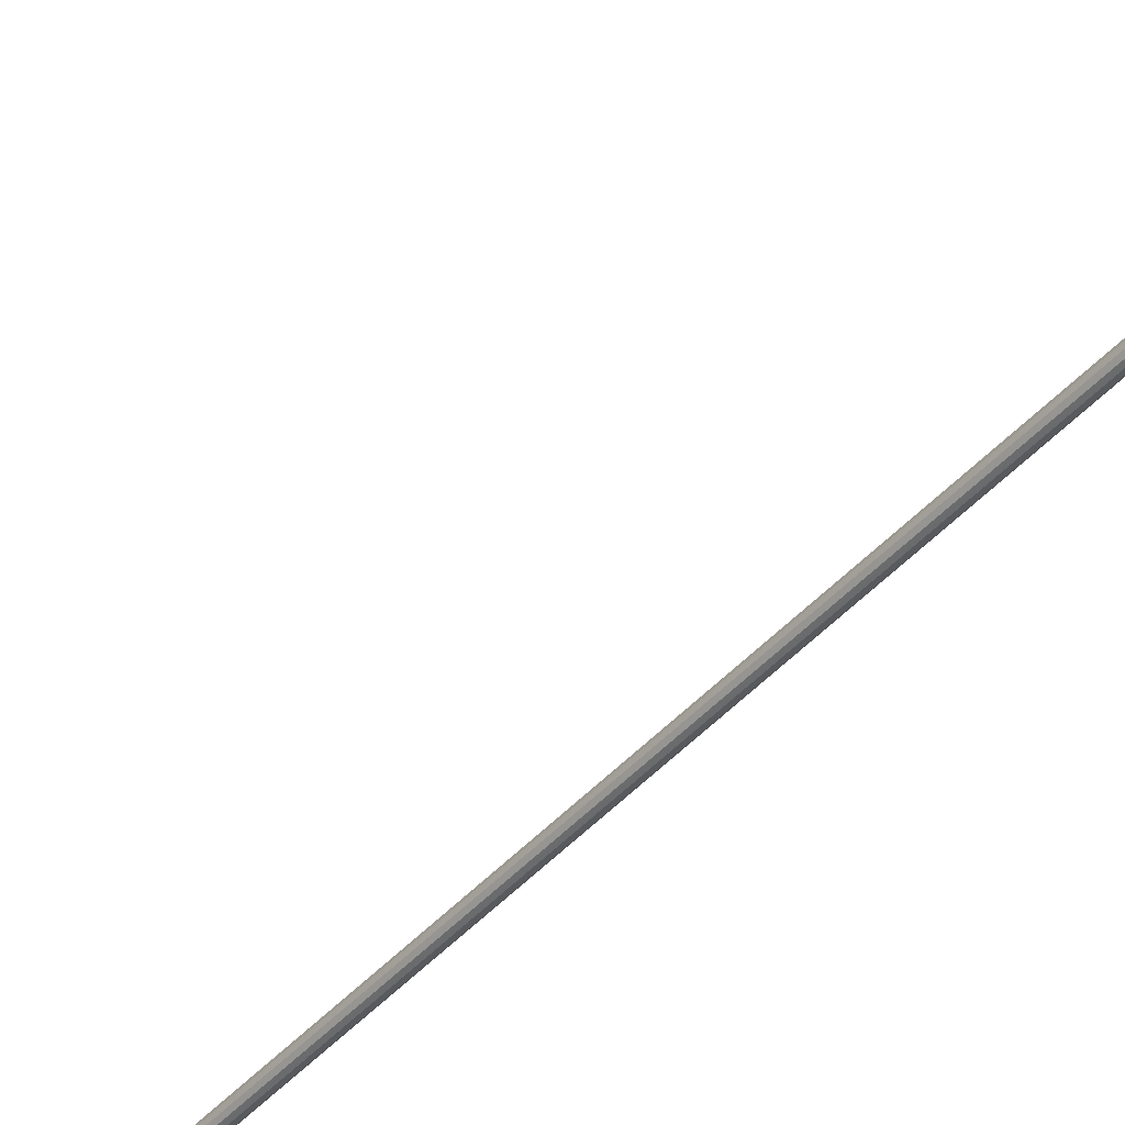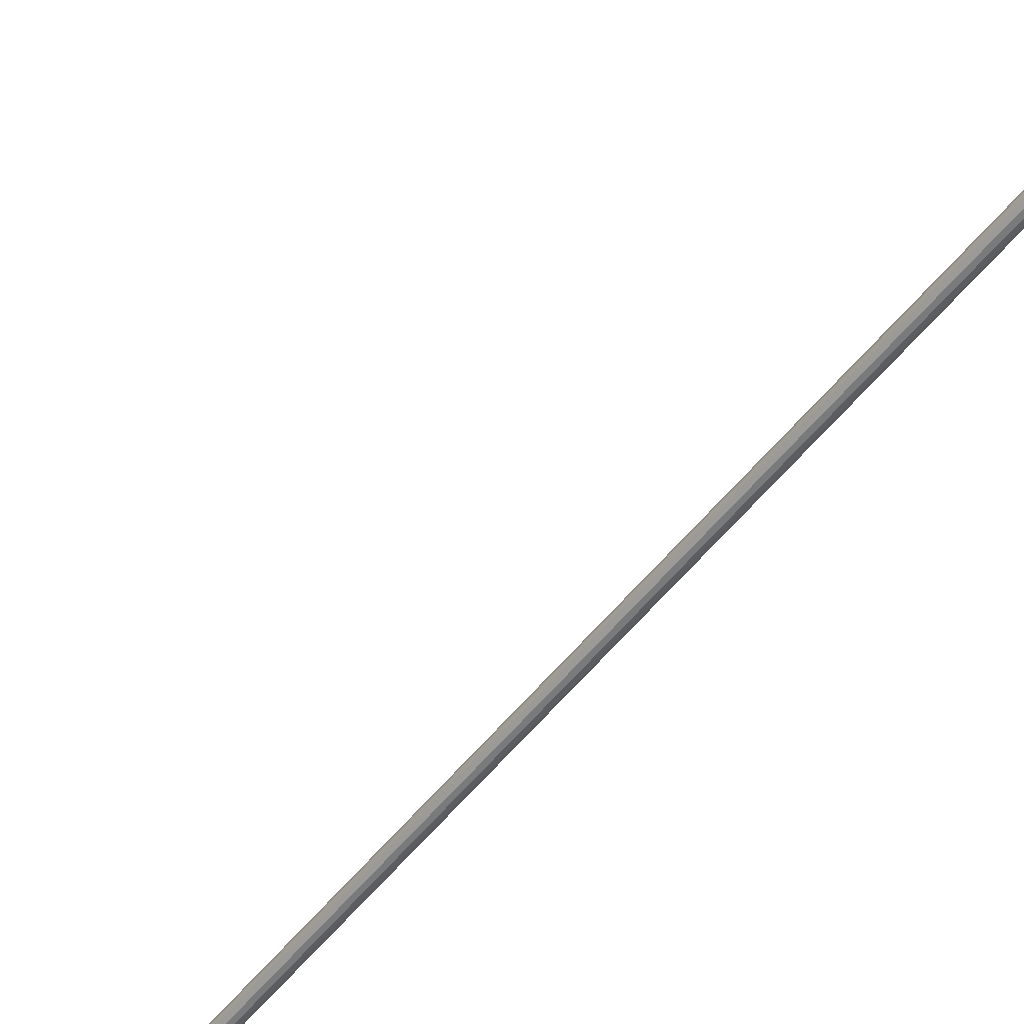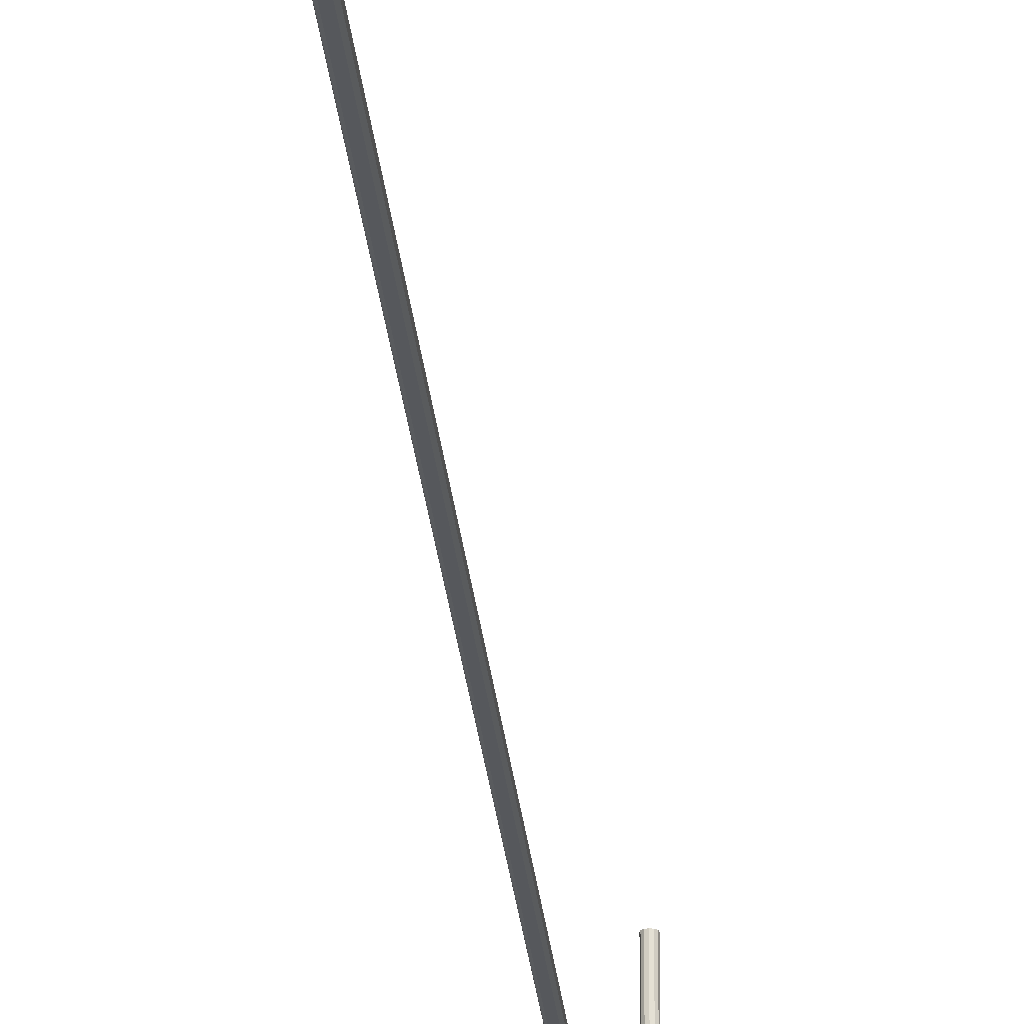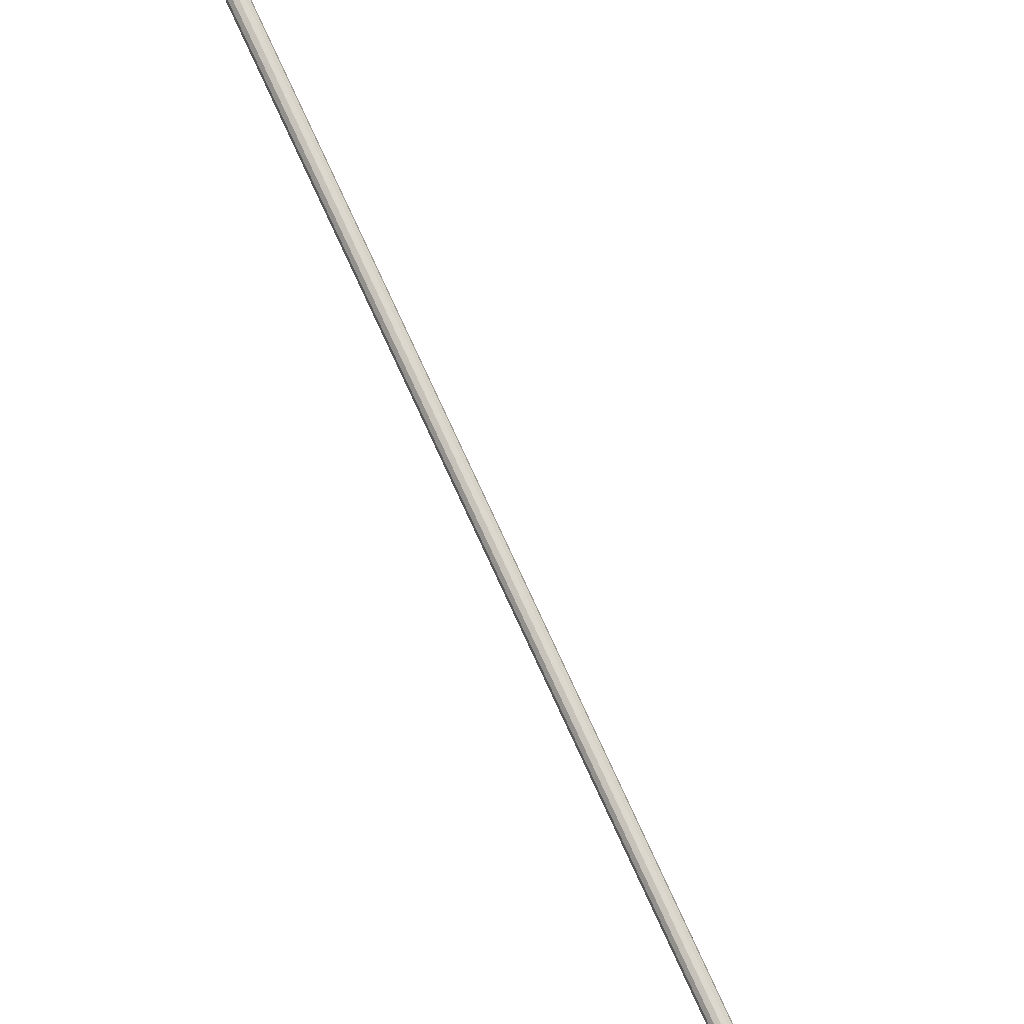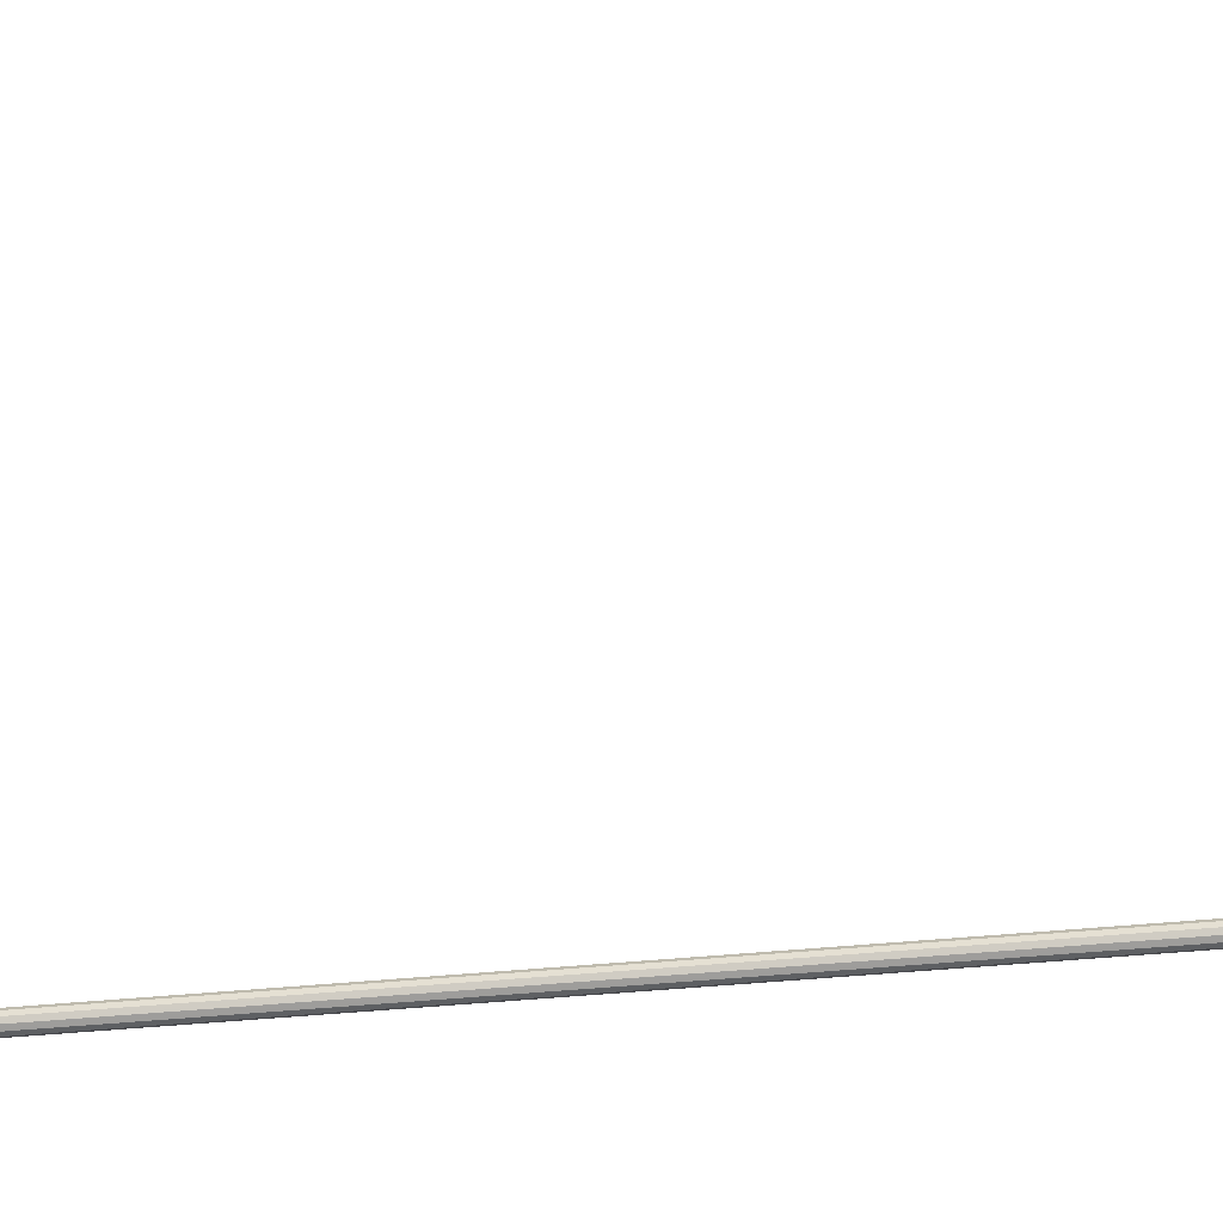
<metadata>
{"format":"obj","ext":"obj","renderer":"f3d","projection":"perspective","resolution":1024,"background":"white","views":[{"elev":-45.4,"azim":140.7,"up":"+Y"},{"elev":-51.1,"azim":-36.7,"up":"+Y"},{"elev":-23.9,"azim":-175.3,"up":"+Y"},{"elev":77.6,"azim":-24.7,"up":"+Y"},{"elev":-27.4,"azim":-80.3,"up":"+Y"}]}
</metadata>
<code>
o Cylinder_Cylinder.001
v 0 0.1441 -0.4972
v 0 -0.005883 -0.4972
v 0.0015 0.1441 -0.4976
v 0.0015 -0.005883 -0.4976
v 0.002598 0.1441 -0.4987
v 0.002598 -0.005883 -0.4987
v 0.003 0.1441 -0.5002
v 0.003 -0.005883 -0.5002
v 0.002598 0.1441 -0.5017
v 0.002598 -0.005883 -0.5017
v 0.0015 0.1441 -0.5028
v 0.0015 -0.005883 -0.5028
v 0 0.1441 -0.5032
v 0 -0.005883 -0.5032
v -0.0015 0.1441 -0.5028
v -0.0015 -0.005883 -0.5028
v -0.002598 0.1441 -0.5017
v -0.002598 -0.005883 -0.5017
v -0.003 0.1441 -0.5002
v -0.003 -0.005883 -0.5002
v -0.002598 0.1441 -0.4987
v -0.002598 -0.005883 -0.4987
v -0.0015 0.1441 -0.4976
v -0.0015 -0.005883 -0.4976
v -0 0.1441 0.5028
v -0 -0.005883 0.5028
v 0.0015 0.1441 0.5024
v 0.0015 -0.005883 0.5024
v 0.002598 0.1441 0.5013
v 0.002598 -0.005883 0.5013
v 0.003 0.1441 0.4998
v 0.003 -0.005883 0.4998
v 0.002598 0.1441 0.4983
v 0.002598 -0.005883 0.4983
v 0.0015 0.1441 0.4972
v 0.0015 -0.005883 0.4972
v -0 0.1441 0.4968
v -0 -0.005883 0.4968
v -0.0015 0.1441 0.4972
v -0.0015 -0.005883 0.4972
v -0.002598 0.1441 0.4983
v -0.002598 -0.005883 0.4983
v -0.003 0.1441 0.4998
v -0.003 -0.005883 0.4998
v -0.002598 0.1441 0.5013
v -0.002598 -0.005883 0.5013
v -0.0015 0.1441 0.5024
v -0.0015 -0.005883 0.5024
v 0 -0.01788 -0.4731
v 0 -0.01788 -0.3231
v 0.0015 -0.01828 -0.4731
v 0.0015 -0.01828 -0.3231
v 0.002598 -0.01938 -0.4731
v 0.002598 -0.01938 -0.3231
v 0.003 -0.02088 -0.4731
v 0.003 -0.02088 -0.3231
v 0.002598 -0.02238 -0.4731
v 0.002598 -0.02238 -0.3231
v 0.0015 -0.02348 -0.4731
v 0.0015 -0.02348 -0.3231
v 0 -0.02388 -0.4731
v 0 -0.02388 -0.3231
v -0.0015 -0.02348 -0.4731
v -0.0015 -0.02348 -0.3231
v -0.002598 -0.02238 -0.4731
v -0.002598 -0.02238 -0.3231
v -0.003 -0.02088 -0.4731
v -0.003 -0.02088 -0.3231
v -0.002598 -0.01938 -0.4731
v -0.002598 -0.01938 -0.3231
v -0.0015 -0.01828 -0.4731
v -0.0015 -0.01828 -0.3231
v 0 -0.01788 -0.2231
v 0.0015 -0.01828 -0.2231
v 0.002598 -0.01938 -0.2231
v 0.003 -0.02088 -0.2231
v 0.002598 -0.02238 -0.2231
v 0.0015 -0.02348 -0.2231
v 0 -0.02388 -0.2231
v -0.0015 -0.02348 -0.2231
v -0.002598 -0.02238 -0.2231
v -0.003 -0.02088 -0.2231
v -0.002598 -0.01938 -0.2231
v -0.0015 -0.01828 -0.2231
v 0 -0.01788 0.4769
v 0.0015 -0.01829 0.4769
v 0.002598 -0.01938 0.4769
v 0.003 -0.02088 0.4769
v 0.002598 -0.02238 0.4769
v 0.0015 -0.02348 0.4769
v 0 -0.02388 0.4769
v -0.0015 -0.02348 0.4769
v -0.002598 -0.02238 0.4769
v -0.003 -0.02088 0.4769
v -0.002598 -0.01938 0.4769
v -0.0015 -0.01829 0.4769
v 0 -0.008677 -0.4948
v 0 -0.01304 -0.4876
v 0 -0.01655 -0.4791
v -0.0015 -0.008967 -0.4951
v -0.0015 -0.01339 -0.4878
v -0.0015 -0.01693 -0.4792
v -0.002598 -0.009761 -0.4958
v -0.002598 -0.01437 -0.4883
v -0.002598 -0.01798 -0.4795
v -0.003 -0.01084 -0.4969
v -0.003 -0.01571 -0.489
v -0.003 -0.01941 -0.48
v -0.002598 -0.01193 -0.4979
v -0.002598 -0.01705 -0.4897
v -0.002598 -0.02084 -0.4804
v -0.0015 -0.01272 -0.4987
v -0.0015 -0.01802 -0.4902
v -0.0015 -0.02189 -0.4807
v -0 -0.01301 -0.4989
v -0 -0.01838 -0.4904
v -0 -0.02228 -0.4808
v 0.0015 -0.01272 -0.4987
v 0.0015 -0.01802 -0.4902
v 0.0015 -0.02189 -0.4807
v 0.002598 -0.01193 -0.4979
v 0.002598 -0.01705 -0.4897
v 0.002598 -0.02084 -0.4804
v 0.003 -0.01084 -0.4969
v 0.003 -0.01571 -0.489
v 0.003 -0.01941 -0.48
v 0.002598 -0.009761 -0.4958
v 0.002598 -0.01437 -0.4883
v 0.002598 -0.01798 -0.4795
v 0.0015 -0.01693 -0.4792
v 0.0015 -0.01339 -0.4878
v 0.0015 -0.008967 -0.4951
v -0 -0.01255 0.4992
v -0 -0.01798 0.492
v -0 -0.02211 0.4839
v -0.0015 -0.01228 0.4989
v -0.0015 -0.01764 0.4918
v -0.0015 -0.02174 0.4837
v -0.002598 -0.01154 0.4981
v -0.002598 -0.01671 0.4912
v -0.002598 -0.02071 0.4833
v -0.003 -0.01053 0.497
v -0.003 -0.01543 0.4904
v -0.003 -0.01931 0.4828
v -0.002598 -0.009526 0.4958
v -0.002598 -0.01416 0.4896
v -0.002598 -0.01791 0.4822
v -0.0015 -0.008789 0.495
v -0.0015 -0.01323 0.489
v -0.0015 -0.01688 0.4819
v -0 -0.008519 0.4947
v -0 -0.01289 0.4888
v -0 -0.01651 0.4817
v 0.0015 -0.008789 0.495
v 0.0015 -0.01323 0.489
v 0.0015 -0.01688 0.4819
v 0.002598 -0.009526 0.4958
v 0.002598 -0.01416 0.4896
v 0.002598 -0.01791 0.4822
v 0.003 -0.01053 0.497
v 0.003 -0.01543 0.4904
v 0.003 -0.01931 0.4828
v 0.002598 -0.01154 0.4981
v 0.002598 -0.01671 0.4912
v 0.002598 -0.02071 0.4833
v 0.0015 -0.02174 0.4837
v 0.0015 -0.01764 0.4918
v 0.0015 -0.01228 0.4989
f 1 2 4 3
f 3 4 6 5
f 5 6 8 7
f 7 8 10 9
f 9 10 12 11
f 11 12 14 13
f 13 14 16 15
f 15 16 18 17
f 17 18 20 19
f 19 20 22 21
f 53 55 126 129
f 21 22 24 23
f 23 24 2 1
f 1 3 5 7 9 11 13 15 17 19 21 23
f 25 26 28 27
f 27 28 30 29
f 29 30 32 31
f 31 32 34 33
f 33 34 36 35
f 35 36 38 37
f 37 38 40 39
f 39 40 42 41
f 41 42 44 43
f 43 44 46 45
f 89 88 162 165
f 45 46 48 47
f 47 48 26 25
f 25 27 29 31 33 35 37 39 41 43 45 47
f 49 50 52 51
f 51 52 54 53
f 53 54 56 55
f 55 56 58 57
f 57 58 60 59
f 59 60 62 61
f 61 62 64 63
f 63 64 66 65
f 65 66 68 67
f 67 68 70 69
f 56 54 75 76
f 69 70 72 71
f 71 72 50 49
f 51 53 129 130
f 76 75 87 88
f 72 70 83 84
f 54 52 74 75
f 70 68 82 83
f 68 66 81 82
f 66 64 80 81
f 64 62 79 80
f 62 60 78 79
f 60 58 77 78
f 58 56 76 77
f 50 72 84 73
f 52 50 73 74
f 90 89 165 166
f 83 82 94 95
f 80 79 91 92
f 77 76 88 89
f 84 83 95 96
f 74 73 85 86
f 81 80 92 93
f 78 77 89 90
f 73 84 96 85
f 75 74 86 87
f 82 81 93 94
f 79 78 90 91
f 55 57 123 126
f 57 59 120 123
f 59 61 117 120
f 61 63 114 117
f 63 65 111 114
f 65 67 108 111
f 67 69 105 108
f 69 71 102 105
f 71 49 99 102
f 49 51 130 99
f 102 99 98 101
f 101 98 97 100
f 100 97 2 24
f 105 102 101 104
f 104 101 100 103
f 103 100 24 22
f 108 105 104 107
f 107 104 103 106
f 106 103 22 20
f 111 108 107 110
f 110 107 106 109
f 109 106 20 18
f 114 111 110 113
f 113 110 109 112
f 112 109 18 16
f 117 114 113 116
f 116 113 112 115
f 115 112 16 14
f 120 117 116 119
f 119 116 115 118
f 118 115 14 12
f 123 120 119 122
f 122 119 118 121
f 121 118 12 10
f 126 123 122 125
f 125 122 121 124
f 124 121 10 8
f 129 126 125 128
f 128 125 124 127
f 127 124 8 6
f 130 129 128 131
f 131 128 127 132
f 132 127 6 4
f 99 130 131 98
f 98 131 132 97
f 97 132 4 2
f 88 87 159 162
f 87 86 156 159
f 86 85 153 156
f 85 96 150 153
f 96 95 147 150
f 95 94 144 147
f 94 93 141 144
f 93 92 138 141
f 92 91 135 138
f 91 90 166 135
f 138 135 134 137
f 137 134 133 136
f 136 133 26 48
f 141 138 137 140
f 140 137 136 139
f 139 136 48 46
f 144 141 140 143
f 143 140 139 142
f 142 139 46 44
f 147 144 143 146
f 146 143 142 145
f 145 142 44 42
f 150 147 146 149
f 149 146 145 148
f 148 145 42 40
f 153 150 149 152
f 152 149 148 151
f 151 148 40 38
f 156 153 152 155
f 155 152 151 154
f 154 151 38 36
f 159 156 155 158
f 158 155 154 157
f 157 154 36 34
f 162 159 158 161
f 161 158 157 160
f 160 157 34 32
f 165 162 161 164
f 164 161 160 163
f 163 160 32 30
f 166 165 164 167
f 167 164 163 168
f 168 163 30 28
f 135 166 167 134
f 134 167 168 133
f 133 168 28 26

</code>
